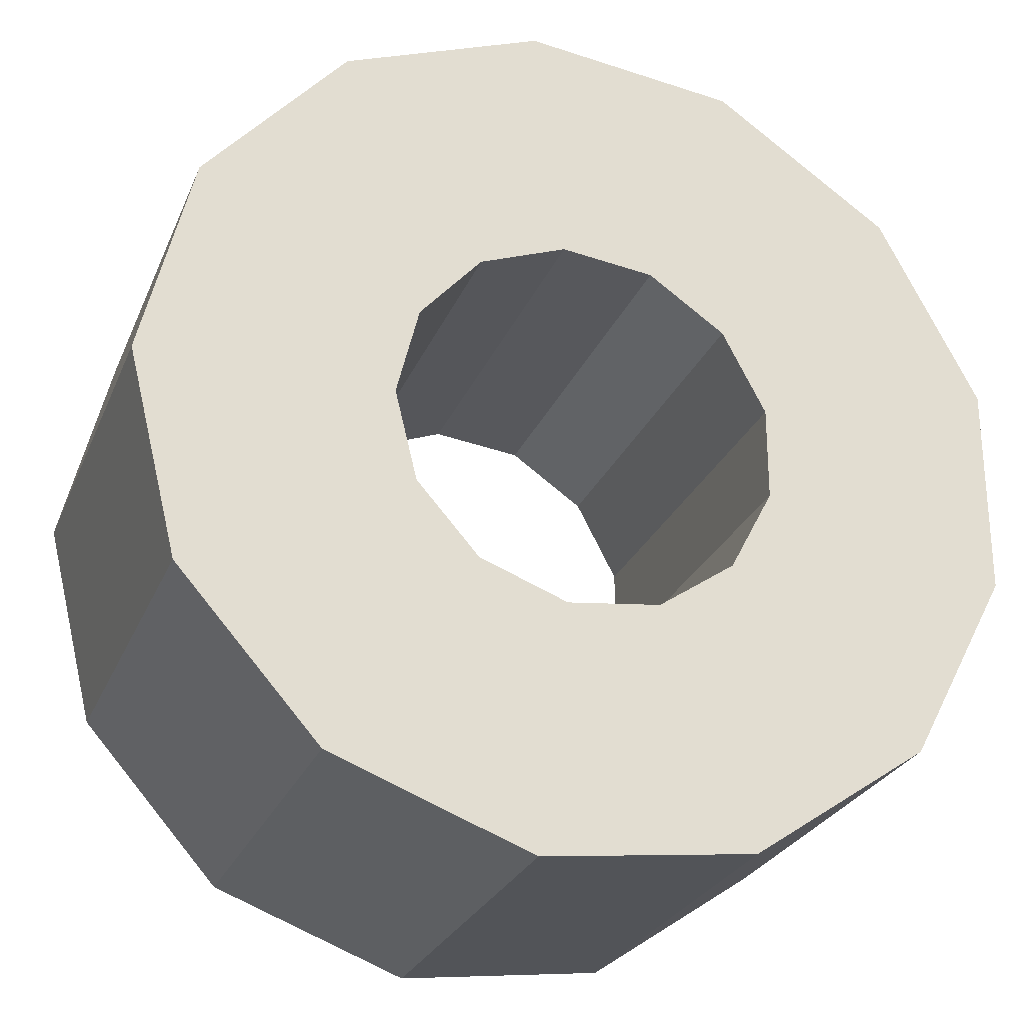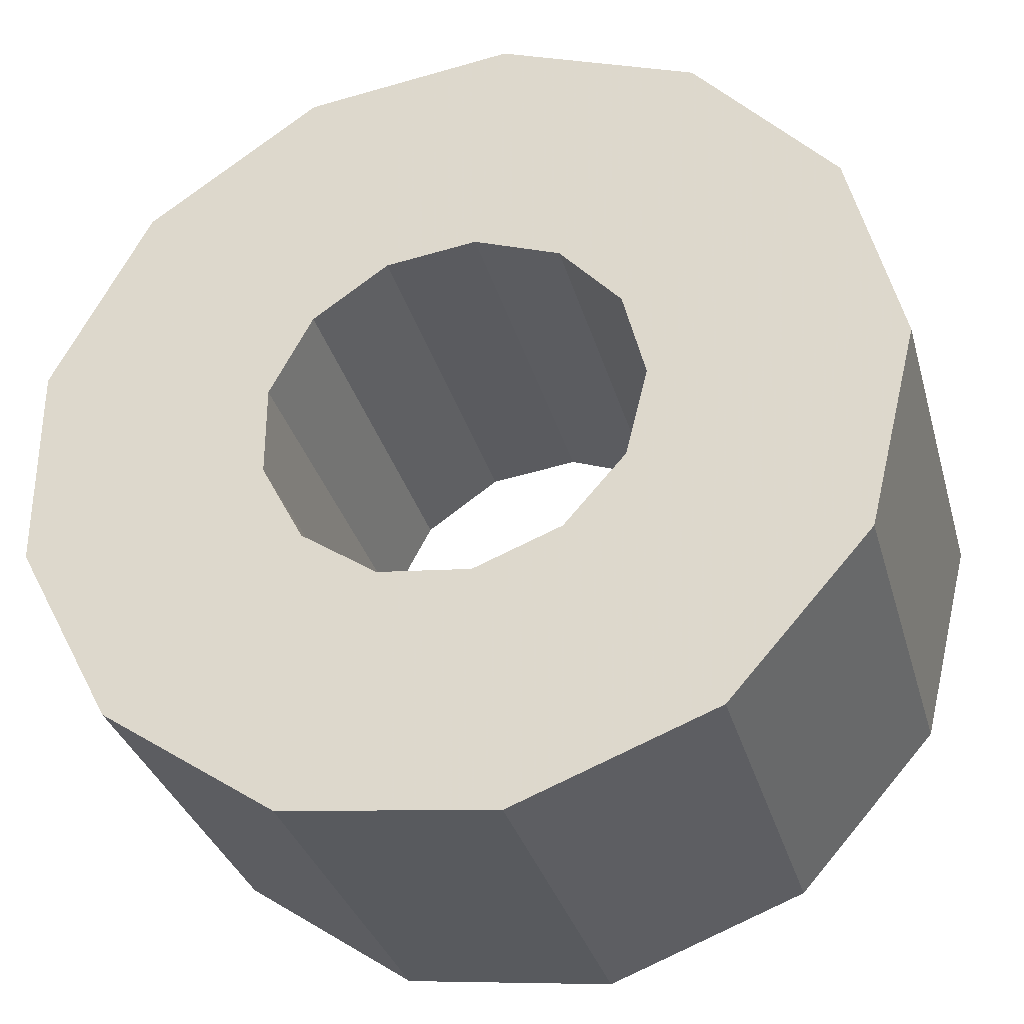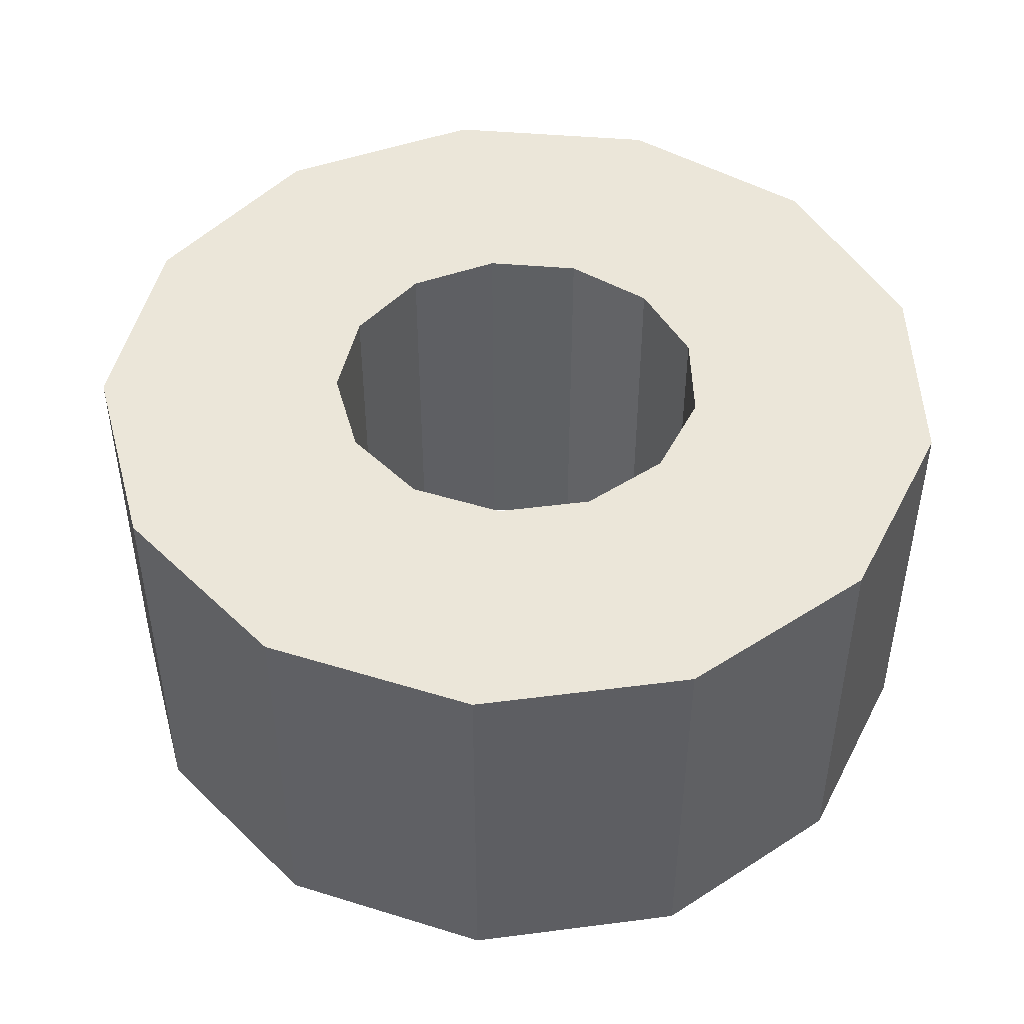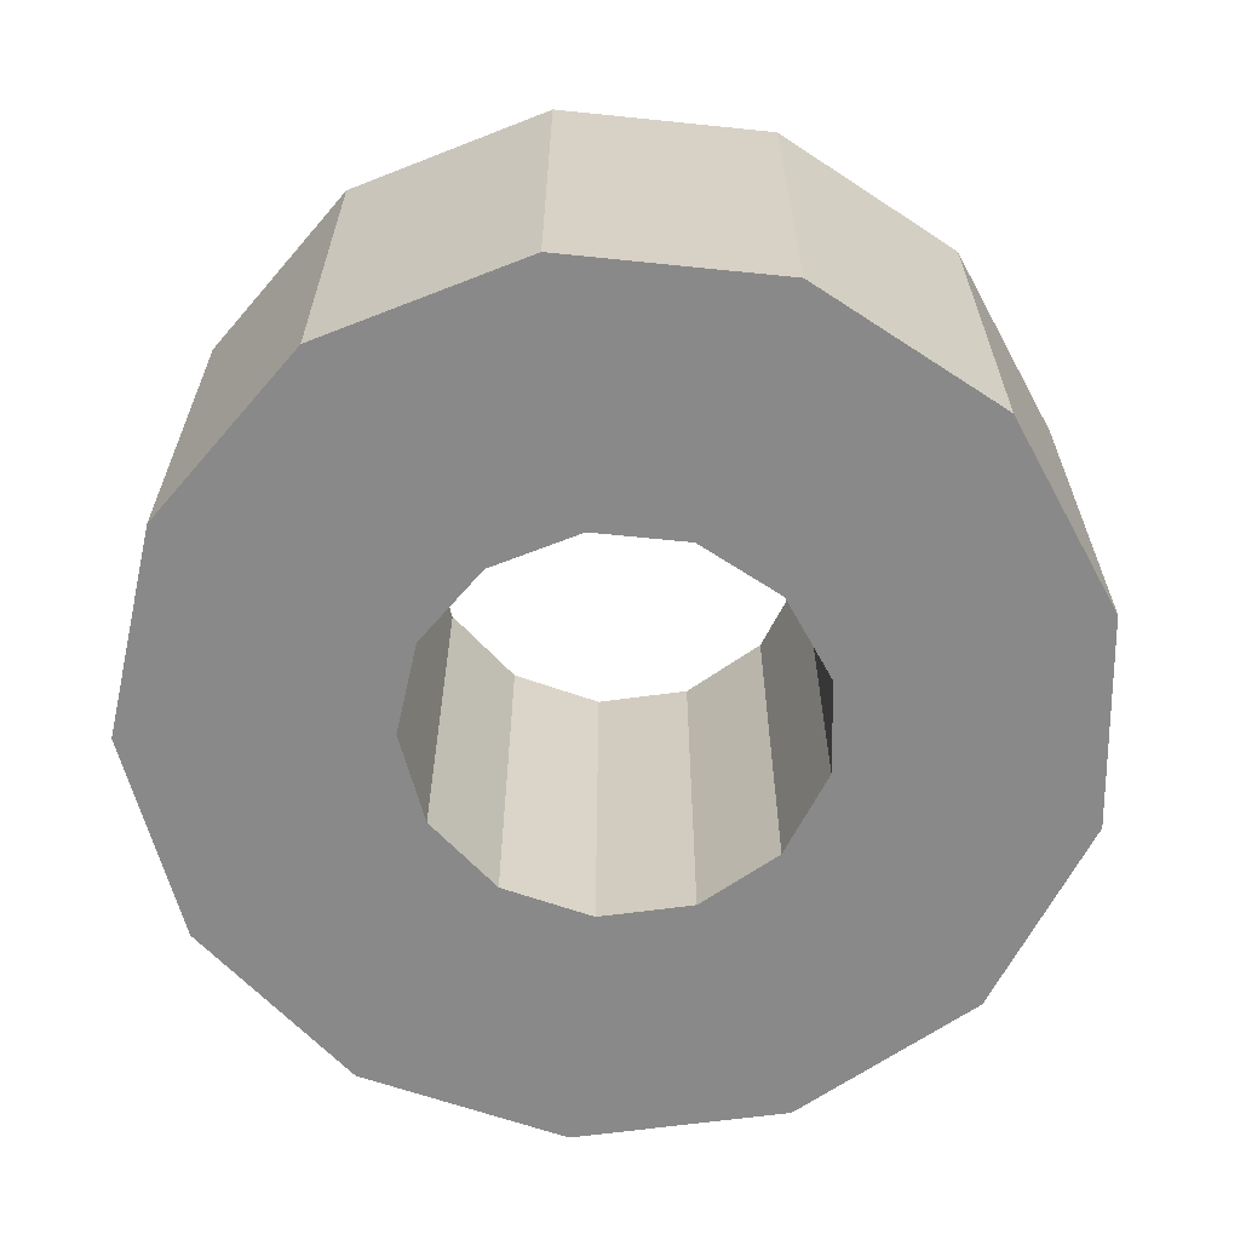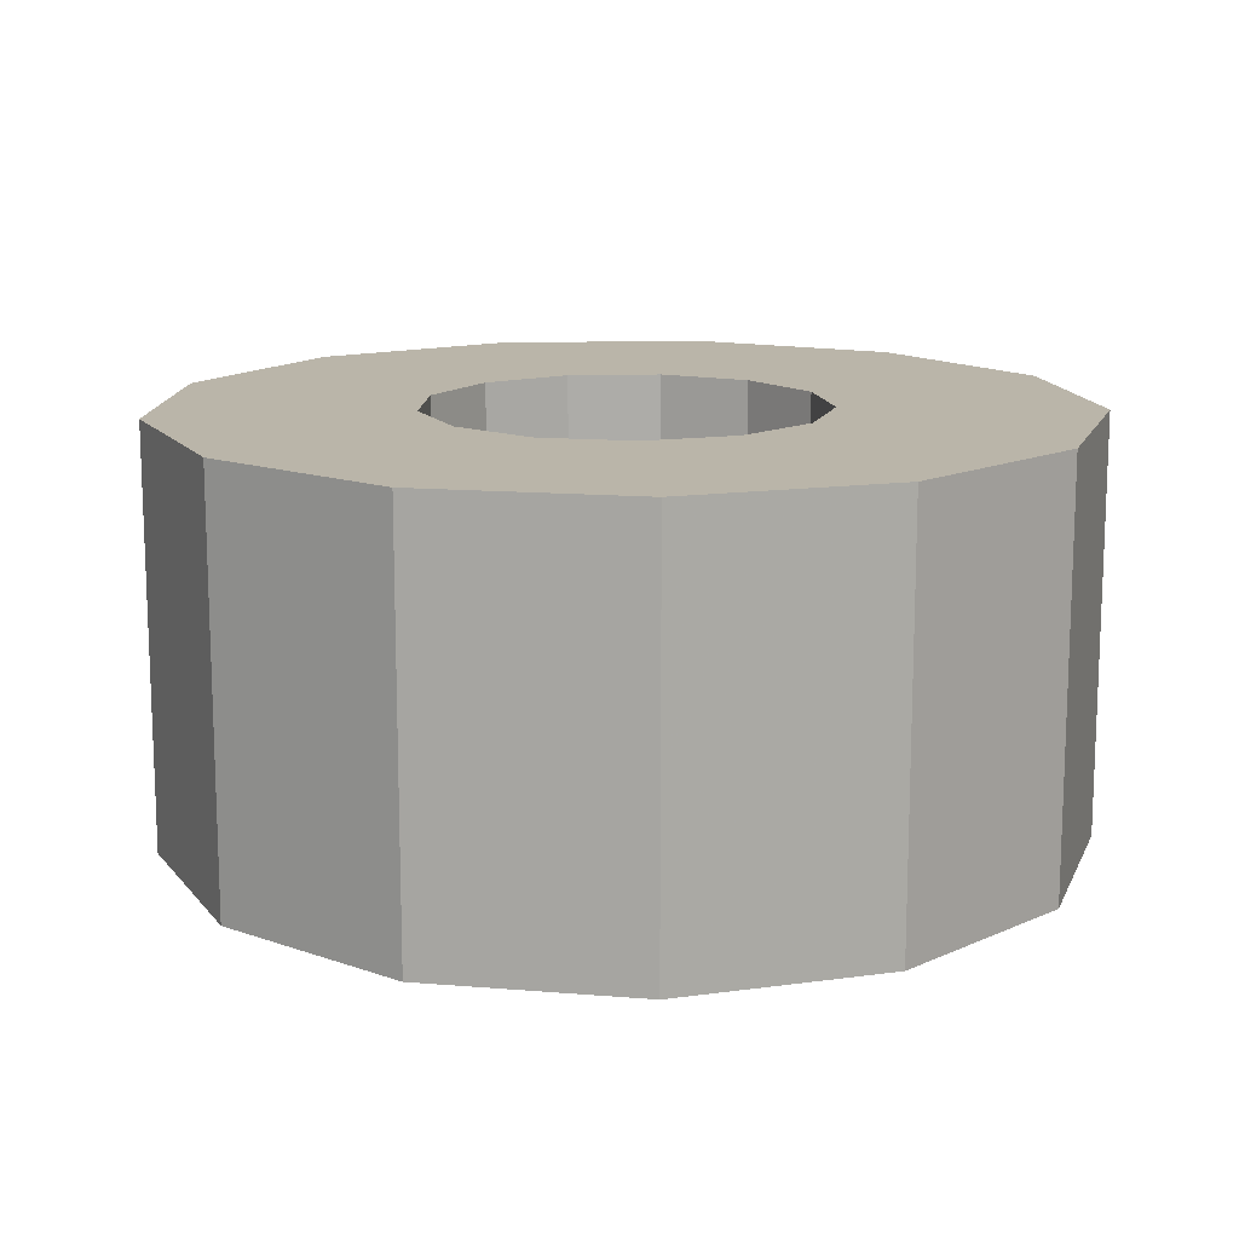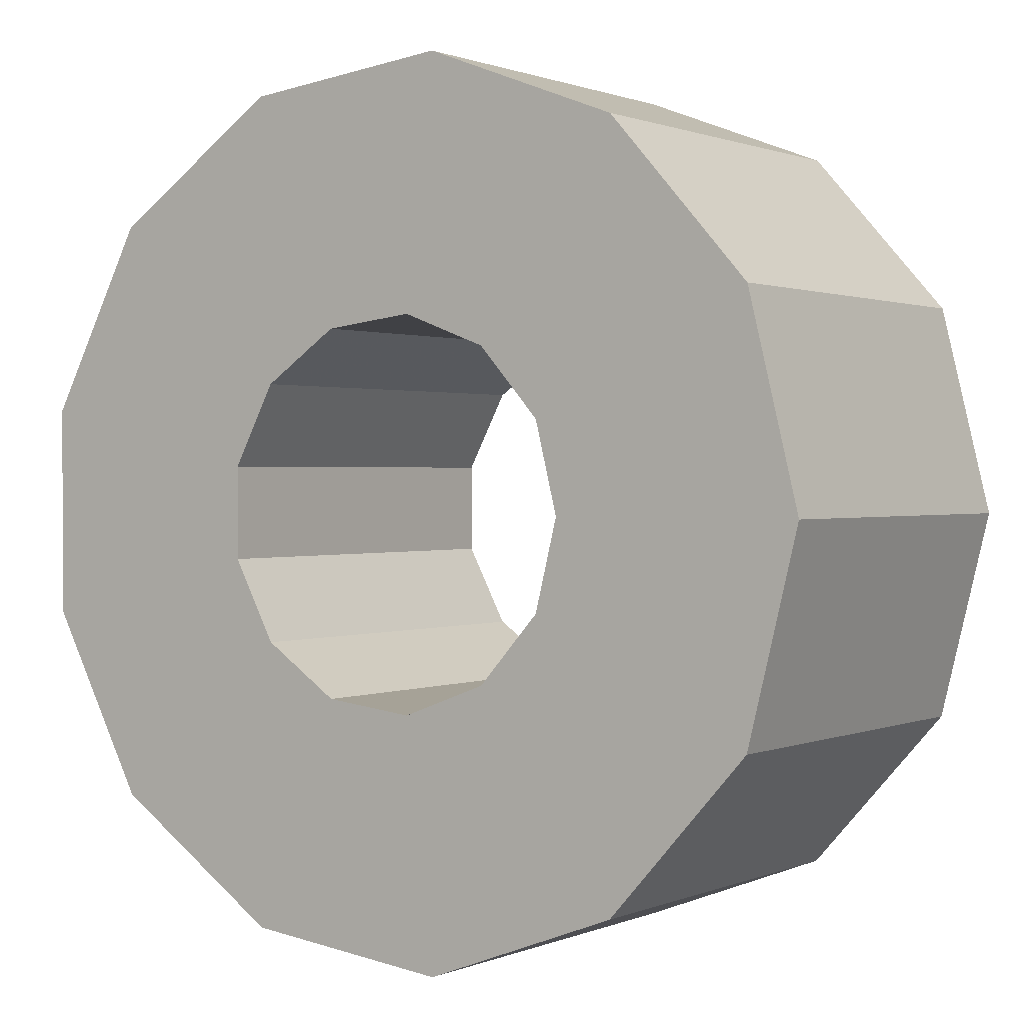
<metadata>
{"format":"obj","ext":"obj","renderer":"f3d","projection":"perspective","resolution":1024,"background":"white","views":[{"elev":-26.5,"azim":160.7,"up":"+Y"},{"elev":-32.8,"azim":15.1,"up":"+Y"},{"elev":47.0,"azim":150.9,"up":"+Z"},{"elev":-63.3,"azim":70.2,"up":"+Z"},{"elev":13.7,"azim":-162.6,"up":"+Z"},{"elev":0.9,"azim":34.1,"up":"+Y"}]}
</metadata>
<code>
v 0.7624 0 -0.8058
v 1.746 0 -0.8058
v 1.746 0 0.8058
v 0.7624 0 0.8058
v 0.6751 0.3543 -0.8058
v 1.546 0.8113 -0.8058
v 1.546 0.8113 0.8058
v 0.6751 0.3543 0.8058
v 0.4331 0.6274 -0.8058
v 0.9918 1.437 -0.8058
v 0.9918 1.437 0.8058
v 0.4331 0.6274 0.8058
v 0.0919 0.7568 -0.8058
v 0.2104 1.733 -0.8058
v 0.2104 1.733 0.8058
v 0.0919 0.7568 0.8058
v -0.2703 0.7129 -0.8058
v -0.6191 1.632 -0.8058
v -0.6191 1.632 0.8058
v -0.2703 0.7129 0.8058
v -0.5707 0.5056 -0.8058
v -1.307 1.158 -0.8058
v -1.307 1.158 0.8058
v -0.5707 0.5056 0.8058
v -0.7402 0.1825 -0.8058
v -1.695 0.4178 -0.8058
v -1.695 0.4178 0.8058
v -0.7402 0.1825 0.8058
v -0.7402 -0.1825 -0.8058
v -1.695 -0.4178 -0.8058
v -1.695 -0.4178 0.8058
v -0.7402 -0.1825 0.8058
v -0.5707 -0.5056 -0.8058
v -1.307 -1.158 -0.8058
v -1.307 -1.158 0.8058
v -0.5707 -0.5056 0.8058
v -0.2703 -0.7129 -0.8058
v -0.6191 -1.632 -0.8058
v -0.6191 -1.632 0.8058
v -0.2703 -0.7129 0.8058
v 0.0919 -0.7568 -0.8058
v 0.2104 -1.733 -0.8058
v 0.2104 -1.733 0.8058
v 0.0919 -0.7568 0.8058
v 0.4331 -0.6274 -0.8058
v 0.9918 -1.437 -0.8058
v 0.9918 -1.437 0.8058
v 0.4331 -0.6274 0.8058
v 0.6751 -0.3543 -0.8058
v 1.546 -0.8113 -0.8058
v 1.546 -0.8113 0.8058
v 0.6751 -0.3543 0.8058
f 1 5 2
f 2 5 6
f 2 6 3
f 3 6 7
f 3 7 4
f 4 7 8
f 4 8 1
f 1 8 5
f 5 9 6
f 6 9 10
f 6 10 7
f 7 10 11
f 7 11 8
f 8 11 12
f 8 12 5
f 5 12 9
f 9 13 10
f 10 13 14
f 10 14 11
f 11 14 15
f 11 15 12
f 12 15 16
f 12 16 9
f 9 16 13
f 13 17 14
f 14 17 18
f 14 18 15
f 15 18 19
f 15 19 16
f 16 19 20
f 16 20 13
f 13 20 17
f 17 21 18
f 18 21 22
f 18 22 19
f 19 22 23
f 19 23 20
f 20 23 24
f 20 24 17
f 17 24 21
f 21 25 22
f 22 25 26
f 22 26 23
f 23 26 27
f 23 27 24
f 24 27 28
f 24 28 21
f 21 28 25
f 25 29 26
f 26 29 30
f 26 30 27
f 27 30 31
f 27 31 28
f 28 31 32
f 28 32 25
f 25 32 29
f 29 33 30
f 30 33 34
f 30 34 31
f 31 34 35
f 31 35 32
f 32 35 36
f 32 36 29
f 29 36 33
f 33 37 34
f 34 37 38
f 34 38 35
f 35 38 39
f 35 39 36
f 36 39 40
f 36 40 33
f 33 40 37
f 37 41 38
f 38 41 42
f 38 42 39
f 39 42 43
f 39 43 40
f 40 43 44
f 40 44 37
f 37 44 41
f 41 45 42
f 42 45 46
f 42 46 43
f 43 46 47
f 43 47 44
f 44 47 48
f 44 48 41
f 41 48 45
f 45 49 46
f 46 49 50
f 46 50 47
f 47 50 51
f 47 51 48
f 48 51 52
f 48 52 45
f 45 52 49
f 49 1 50
f 50 1 2
f 50 2 51
f 51 2 3
f 51 3 52
f 52 3 4
f 52 4 49
f 49 4 1

</code>
